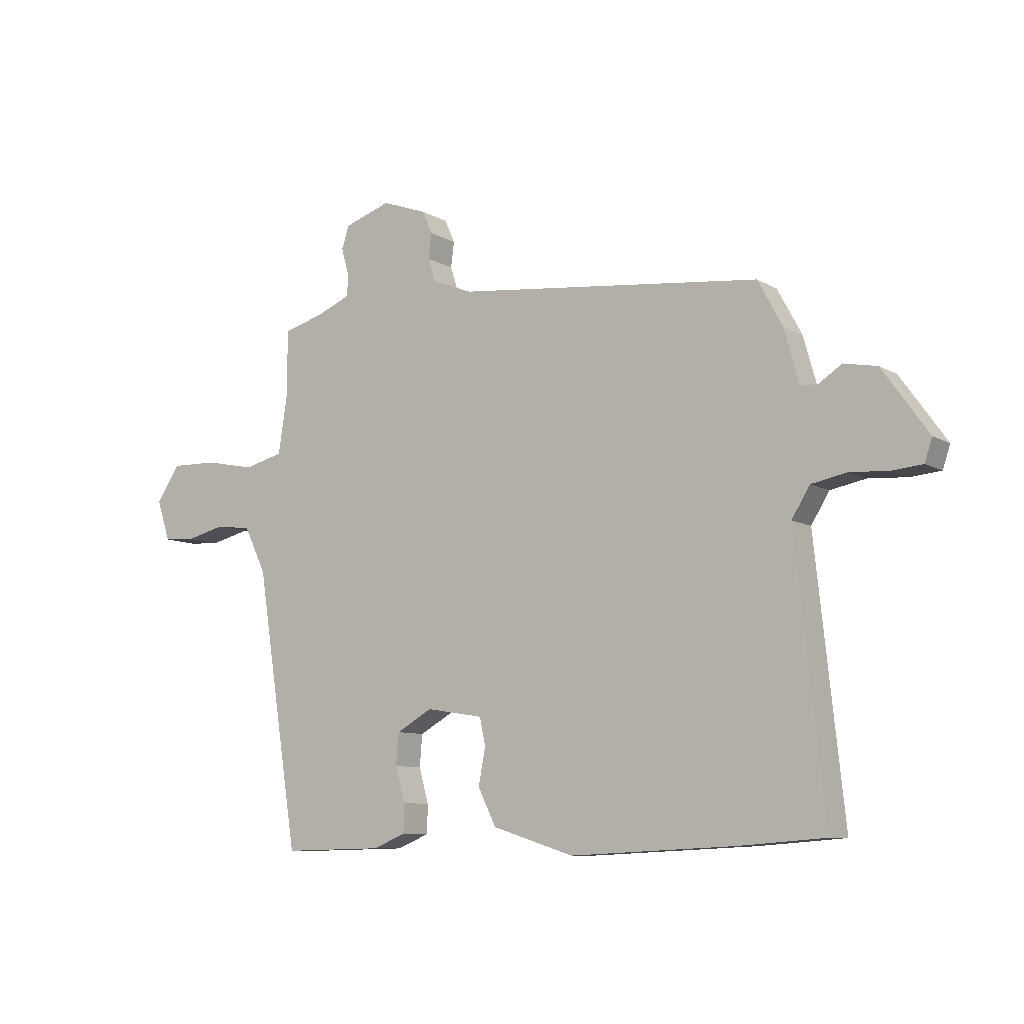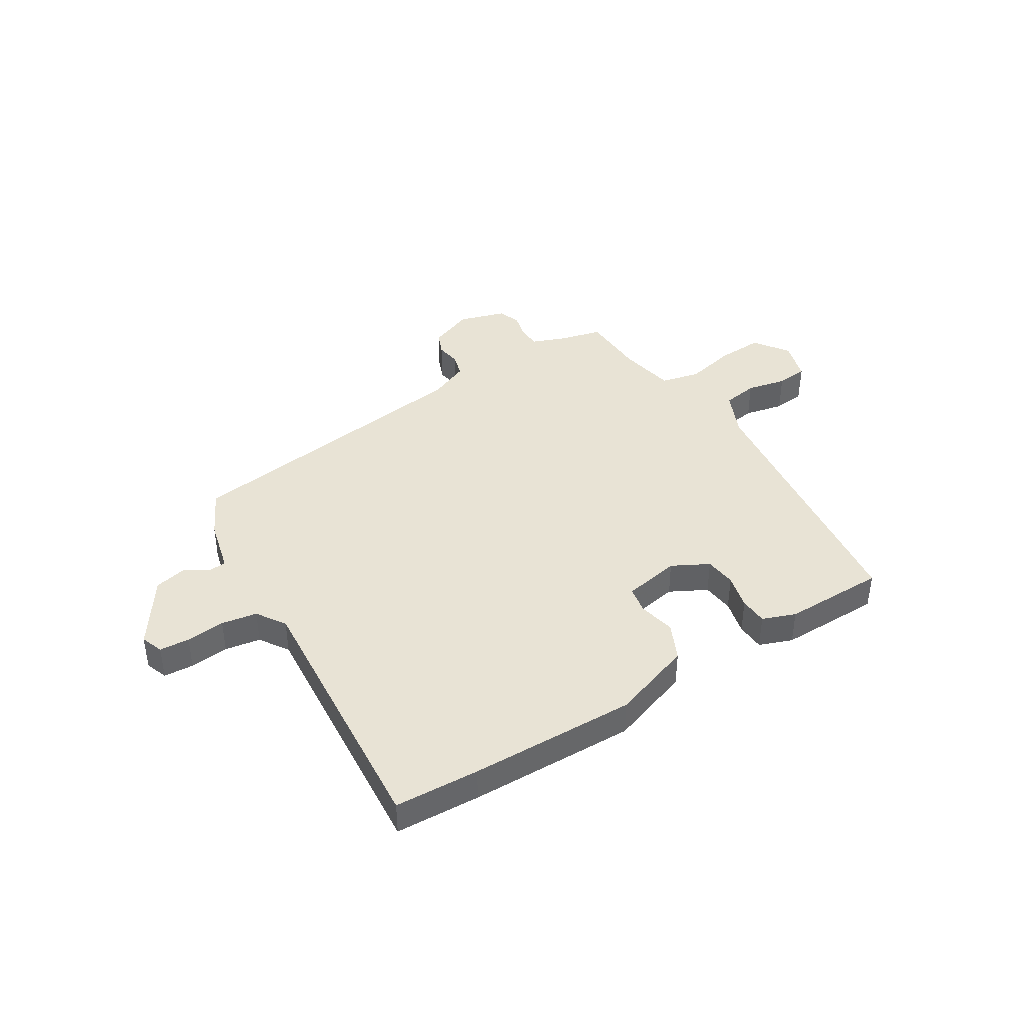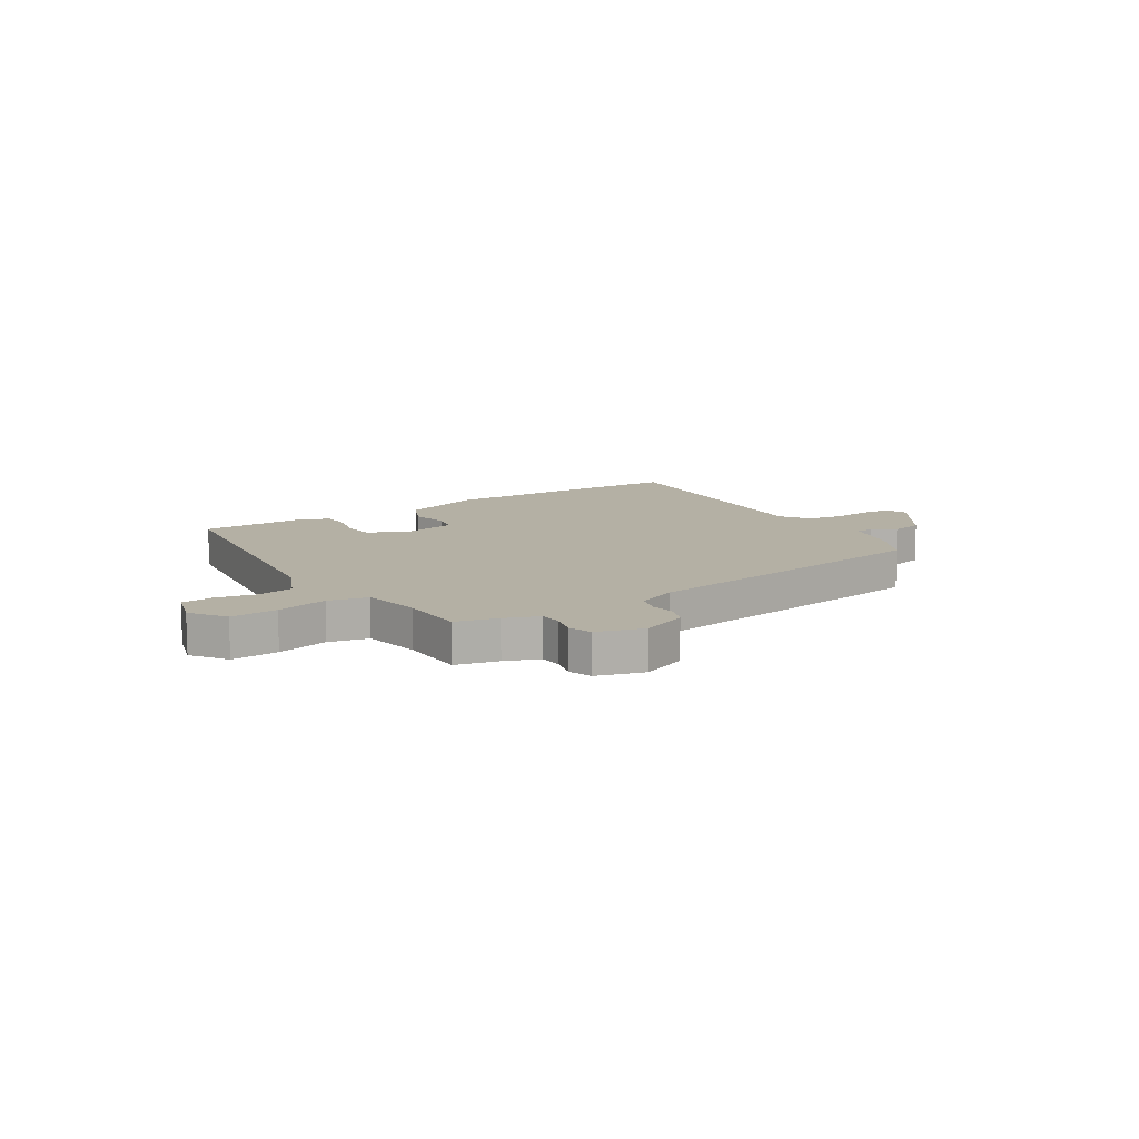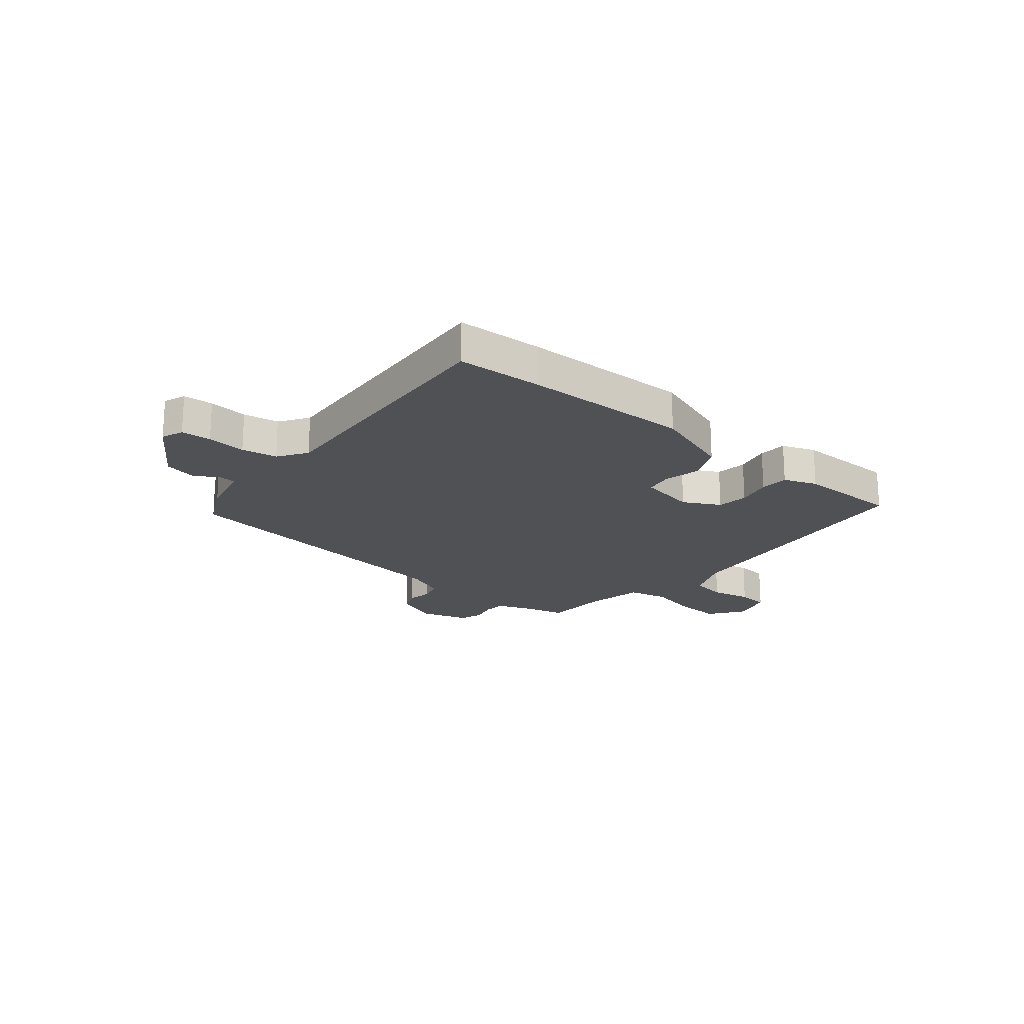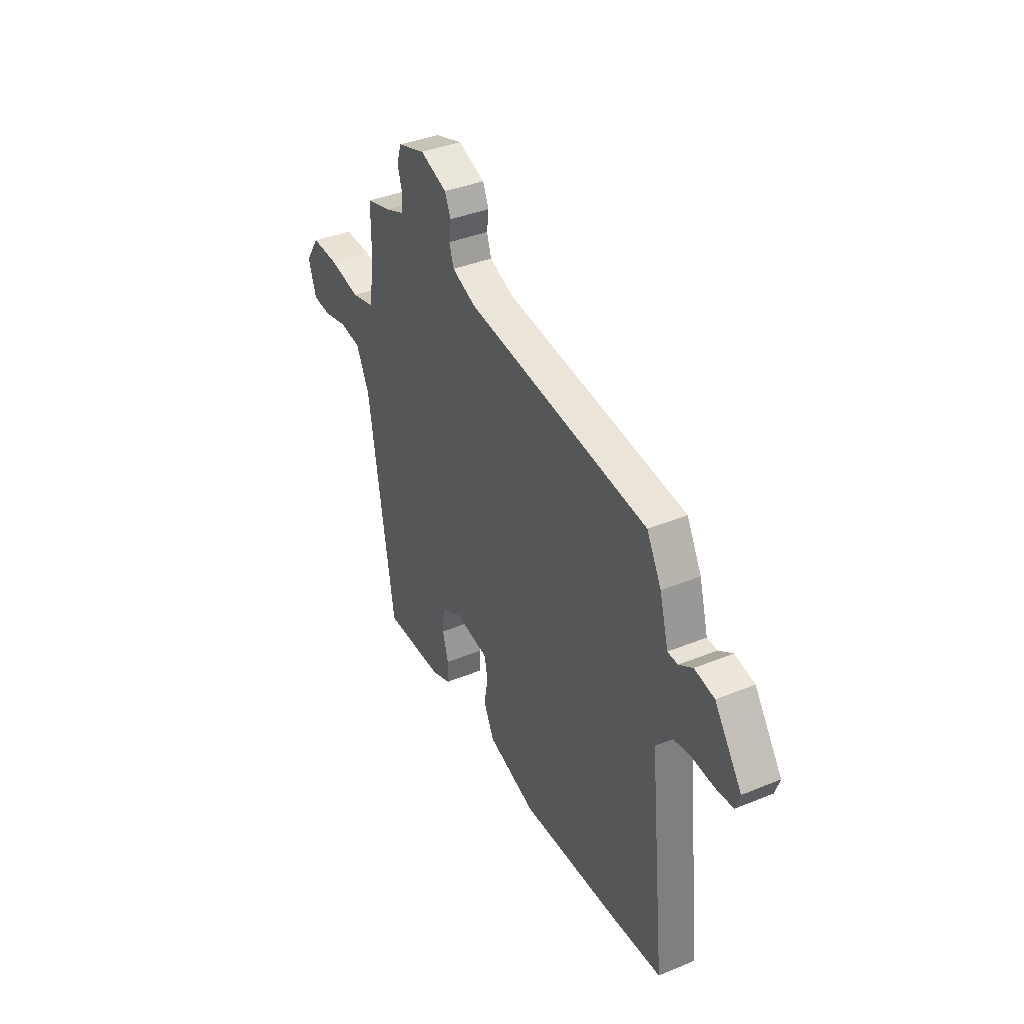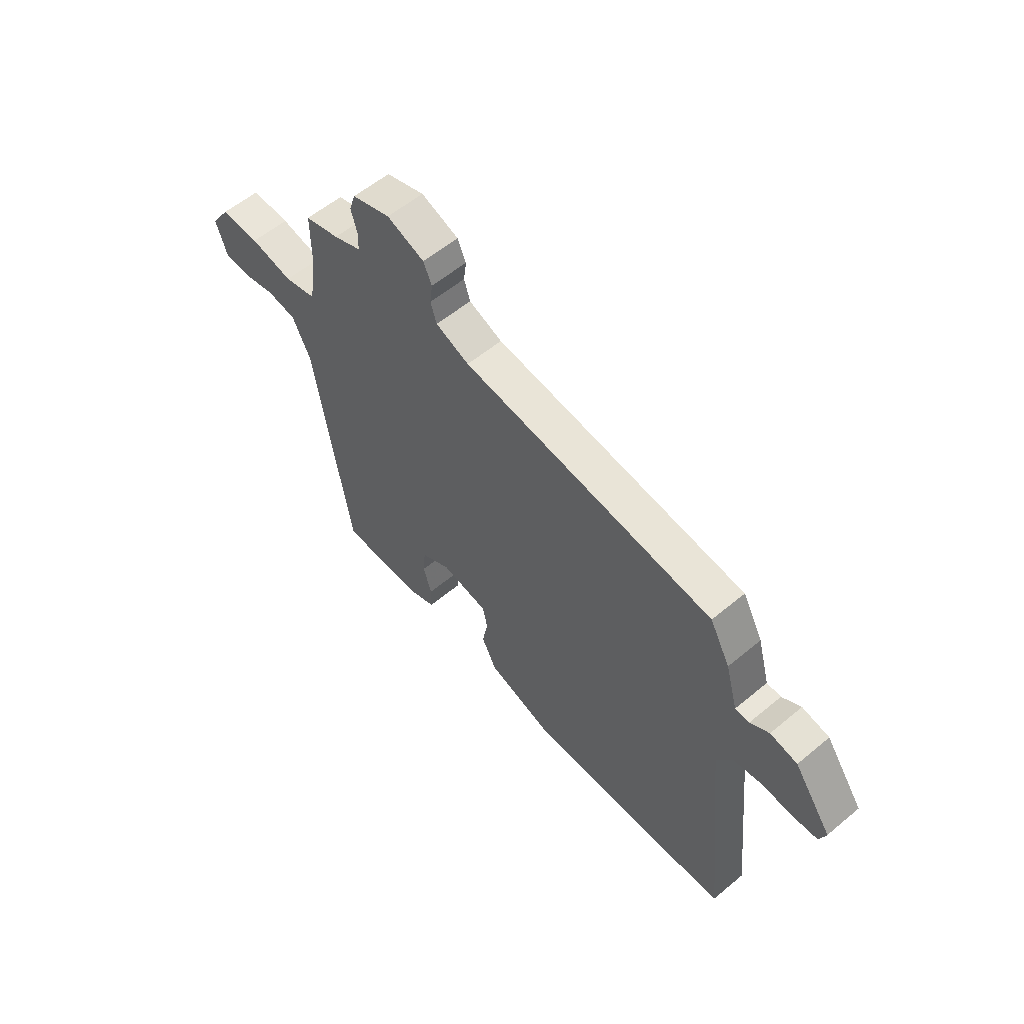
<metadata>
{"format":"obj","ext":"obj","renderer":"f3d","projection":"perspective","resolution":1024,"background":"white","views":[{"elev":-8.9,"azim":34.0,"up":"+Z"},{"elev":41.0,"azim":146.6,"up":"+Y"},{"elev":11.4,"azim":-34.3,"up":"+Y"},{"elev":-19.7,"azim":138.5,"up":"+Y"},{"elev":38.3,"azim":62.6,"up":"+Z"},{"elev":57.7,"azim":49.2,"up":"+Z"}]}
</metadata>
<code>
v -0.494 0.07 0.456
v -0.416 0.07 0.478
v -0.353 0.07 0.504
v -0.352 0.07 0.546
v -0.366 0.07 0.595
v -0.352 0.07 0.638
v -0.265 0.07 0.667
v -0.18 0.07 0.636
v -0.161 0.07 0.593
v -0.167 0.07 0.546
v -0.153 0.07 0.502
v -0.077 0.07 0.472
v 0.496 0.07 0.409
v 0.542 0.07 0.324
v 0.57 0.07 0.223
v 0.602 0.07 0.222
v 0.645 0.07 0.25
v 0.707 0.07 0.238
v 0.793 0.07 0.117
v 0.779 0.07 0.075
v 0.723 0.07 0.07
v 0.65 0.07 0.075
v 0.584 0.07 0.062
v 0.55 0.07 0.007
v 0.603 0.07 -0.492
v 0.445 0.07 -0.504
v 0.133 0.07 -0.519
v -0.02 0.07 -0.471
v -0.054 0.07 -0.403
v -0.041 0.07 -0.334
v -0.052 0.07 -0.283
v -0.159 0.07 -0.266
v -0.226 0.07 -0.304
v -0.231 0.07 -0.363
v -0.213 0.07 -0.428
v -0.214 0.07 -0.481
v -0.275 0.07 -0.506
v -0.465 0.07 -0.51
v -0.545 0.07 0.004
v -0.586 0.07 0.089
v -0.653 0.07 0.098
v -0.727 0.07 0.08
v -0.786 0.07 0.084
v -0.811 0.07 0.16
v -0.767 0.07 0.226
v -0.68 0.07 0.224
v -0.584 0.07 0.205
v -0.511 0.07 0.224
v -0.494 0.07 0.334
v -0.494 0 0.456
v -0.416 0 0.478
v -0.353 0 0.504
v -0.352 0 0.546
v -0.366 0 0.595
v -0.352 0 0.638
v -0.265 0 0.667
v -0.18 0 0.636
v -0.161 0 0.593
v -0.167 0 0.546
v -0.153 0 0.502
v -0.077 0 0.472
v 0.496 0 0.409
v 0.542 0 0.324
v 0.57 0 0.223
v 0.602 0 0.222
v 0.645 0 0.25
v 0.707 0 0.238
v 0.793 0 0.117
v 0.779 0 0.075
v 0.723 0 0.07
v 0.65 0 0.075
v 0.584 0 0.062
v 0.55 0 0.007
v 0.603 0 -0.492
v 0.445 0 -0.504
v 0.133 0 -0.519
v -0.02 0 -0.471
v -0.054 0 -0.403
v -0.041 0 -0.334
v -0.052 0 -0.283
v -0.159 0 -0.266
v -0.226 0 -0.304
v -0.231 0 -0.363
v -0.213 0 -0.428
v -0.214 0 -0.481
v -0.275 0 -0.506
v -0.465 0 -0.51
v -0.545 0 0.004
v -0.586 0 0.089
v -0.653 0 0.098
v -0.727 0 0.08
v -0.786 0 0.084
v -0.811 0 0.16
v -0.767 0 0.226
v -0.68 0 0.224
v -0.584 0 0.205
v -0.511 0 0.224
v -0.494 0 0.334
f 45 46 47
f 44 45 47
f 43 44 47
f 42 43 47
f 41 42 47
f 40 41 47 48
f 39 40 48
f 39 48 49
f 38 39 49
f 37 38 49
f 36 37 49
f 35 36 49
f 34 35 49
f 28 29 30
f 27 28 30
f 26 27 30
f 25 26 30
f 24 25 30
f 23 24 30 31
f 20 21 22
f 19 20 22
f 18 19 22
f 17 18 22
f 16 17 22
f 15 16 22 23
f 23 31 32
f 15 23 32
f 14 15 32
f 13 14 32
f 12 13 32
f 8 9 10
f 7 8 10
f 6 7 10
f 5 6 10
f 4 5 10
f 3 4 10 11
f 12 32 33
f 11 12 33
f 3 11 33
f 2 3 33
f 33 34 49
f 2 33 49
f 1 2 49
f 96 95 94
f 96 94 93
f 96 93 92
f 96 92 91
f 96 91 90
f 97 96 90 89
f 97 89 88
f 98 97 88
f 98 88 87
f 98 87 86
f 98 86 85
f 98 85 84
f 98 84 83
f 79 78 77
f 79 77 76
f 79 76 75
f 79 75 74
f 79 74 73
f 80 79 73 72
f 71 70 69
f 71 69 68
f 71 68 67
f 71 67 66
f 71 66 65
f 72 71 65 64
f 81 80 72
f 81 72 64
f 81 64 63
f 81 63 62
f 81 62 61
f 59 58 57
f 59 57 56
f 59 56 55
f 59 55 54
f 59 54 53
f 60 59 53 52
f 82 81 61
f 82 61 60
f 82 60 52
f 82 52 51
f 98 83 82
f 98 82 51
f 98 51 50
f 1 50 51 2
f 2 51 52 3
f 3 52 53 4
f 4 53 54 5
f 5 54 55 6
f 6 55 56 7
f 7 56 57 8
f 8 57 58 9
f 9 58 59 10
f 10 59 60 11
f 11 60 61 12
f 12 61 62 13
f 13 62 63 14
f 14 63 64 15
f 15 64 65 16
f 16 65 66 17
f 17 66 67 18
f 18 67 68 19
f 19 68 69 20
f 20 69 70 21
f 21 70 71 22
f 22 71 72 23
f 23 72 73 24
f 24 73 74 25
f 25 74 75 26
f 26 75 76 27
f 27 76 77 28
f 28 77 78 29
f 29 78 79 30
f 30 79 80 31
f 31 80 81 32
f 32 81 82 33
f 33 82 83 34
f 34 83 84 35
f 35 84 85 36
f 36 85 86 37
f 37 86 87 38
f 38 87 88 39
f 39 88 89 40
f 40 89 90 41
f 41 90 91 42
f 42 91 92 43
f 43 92 93 44
f 44 93 94 45
f 45 94 95 46
f 46 95 96 47
f 47 96 97 48
f 48 97 98 49
f 49 98 50 1

</code>
